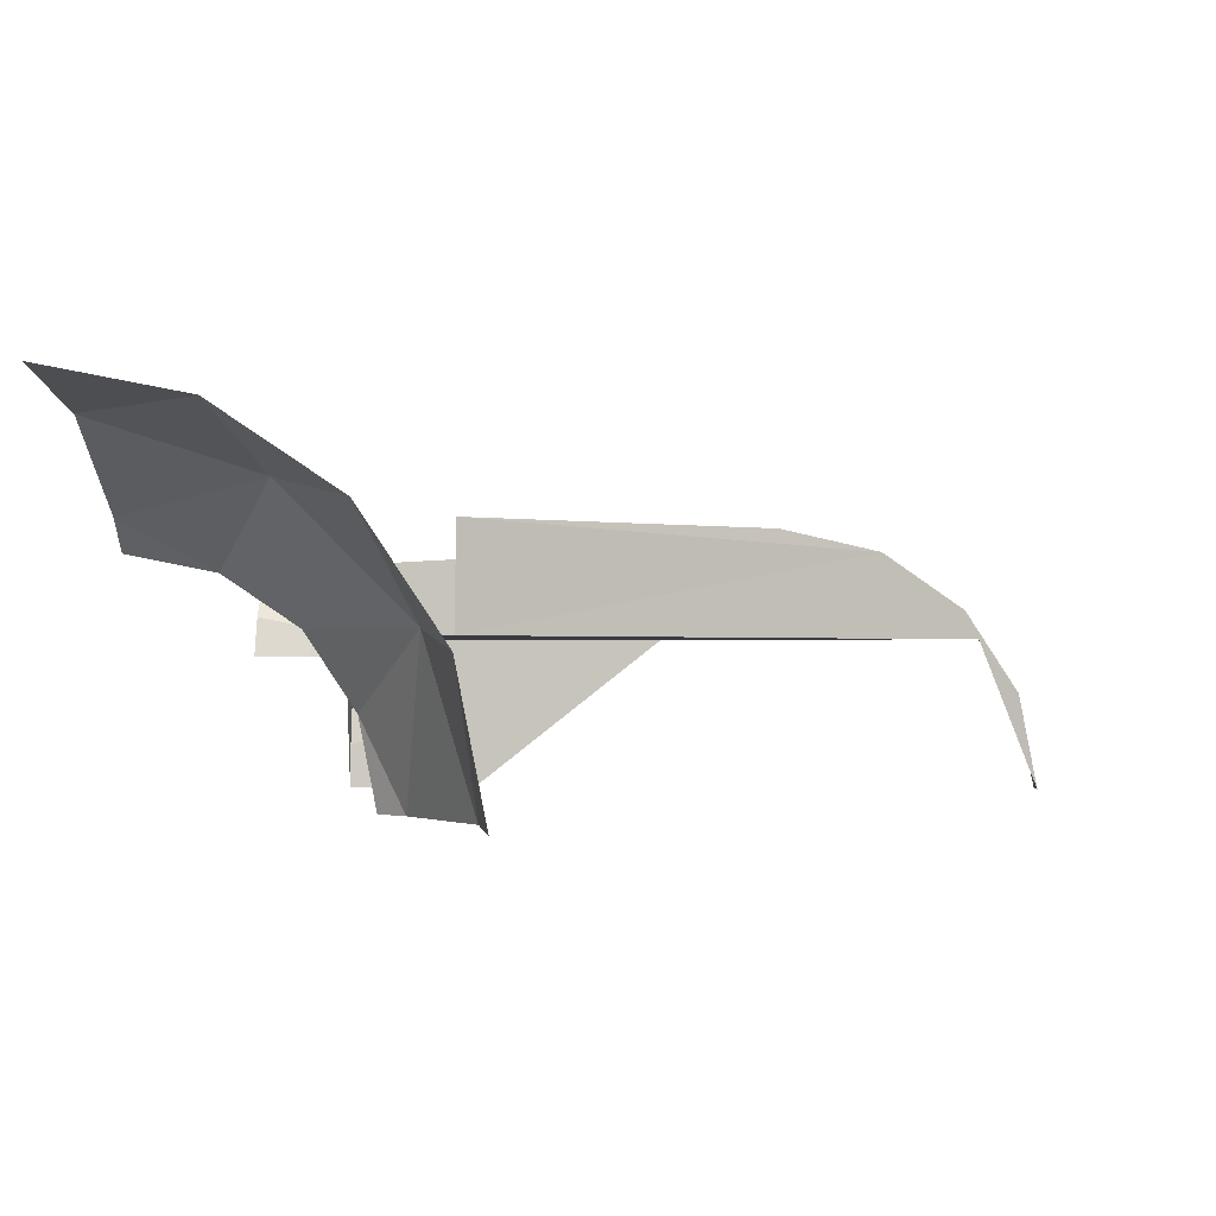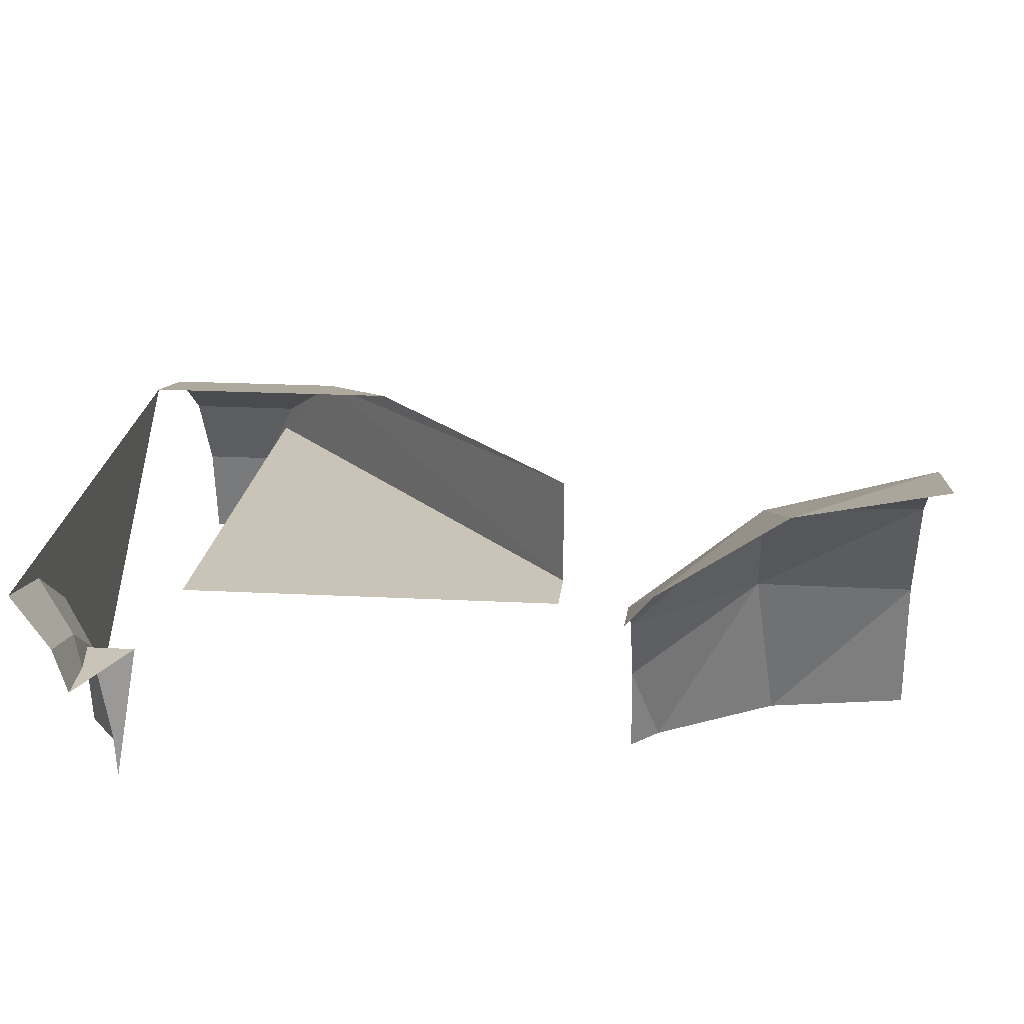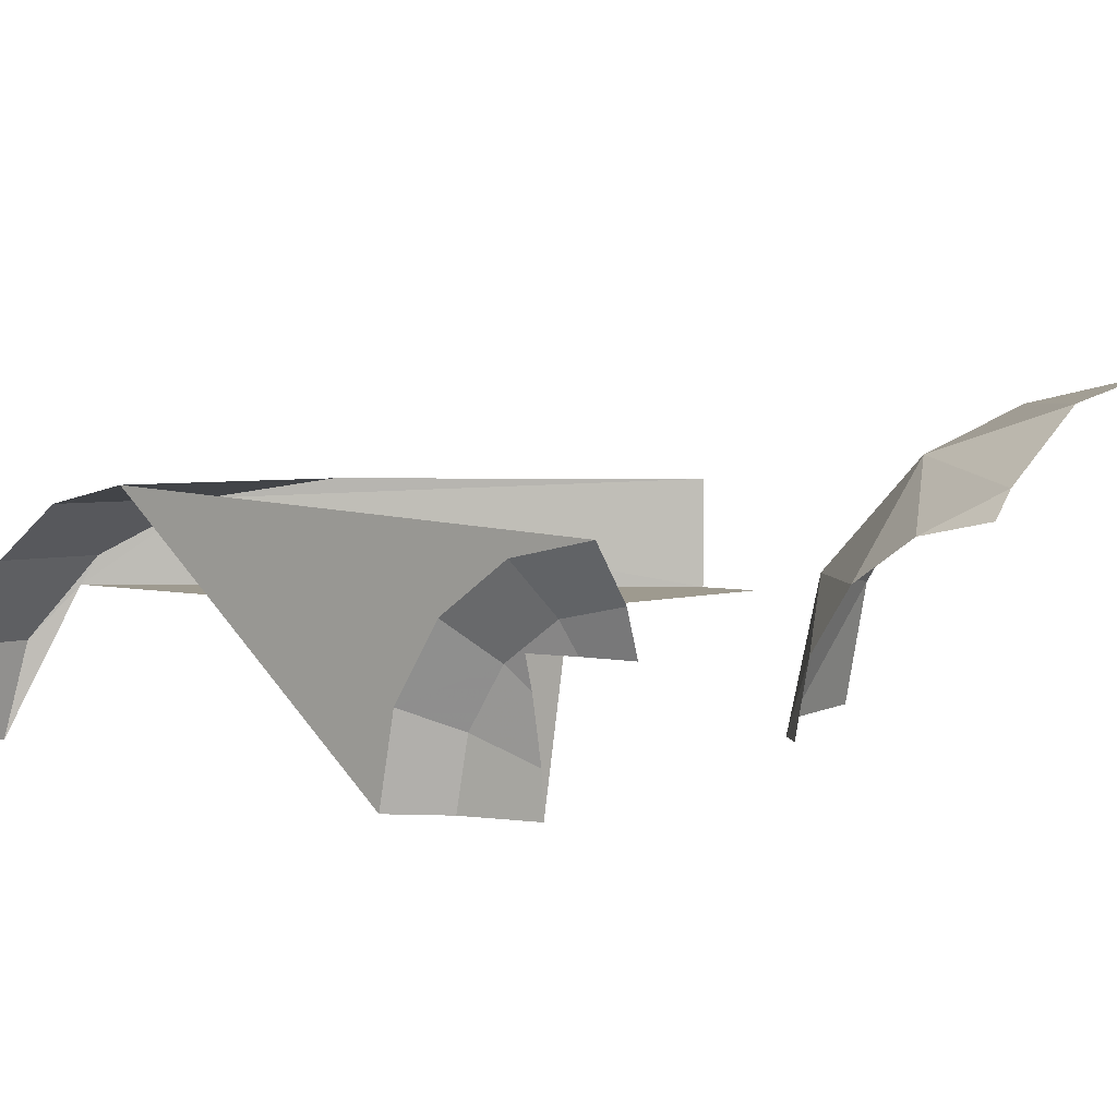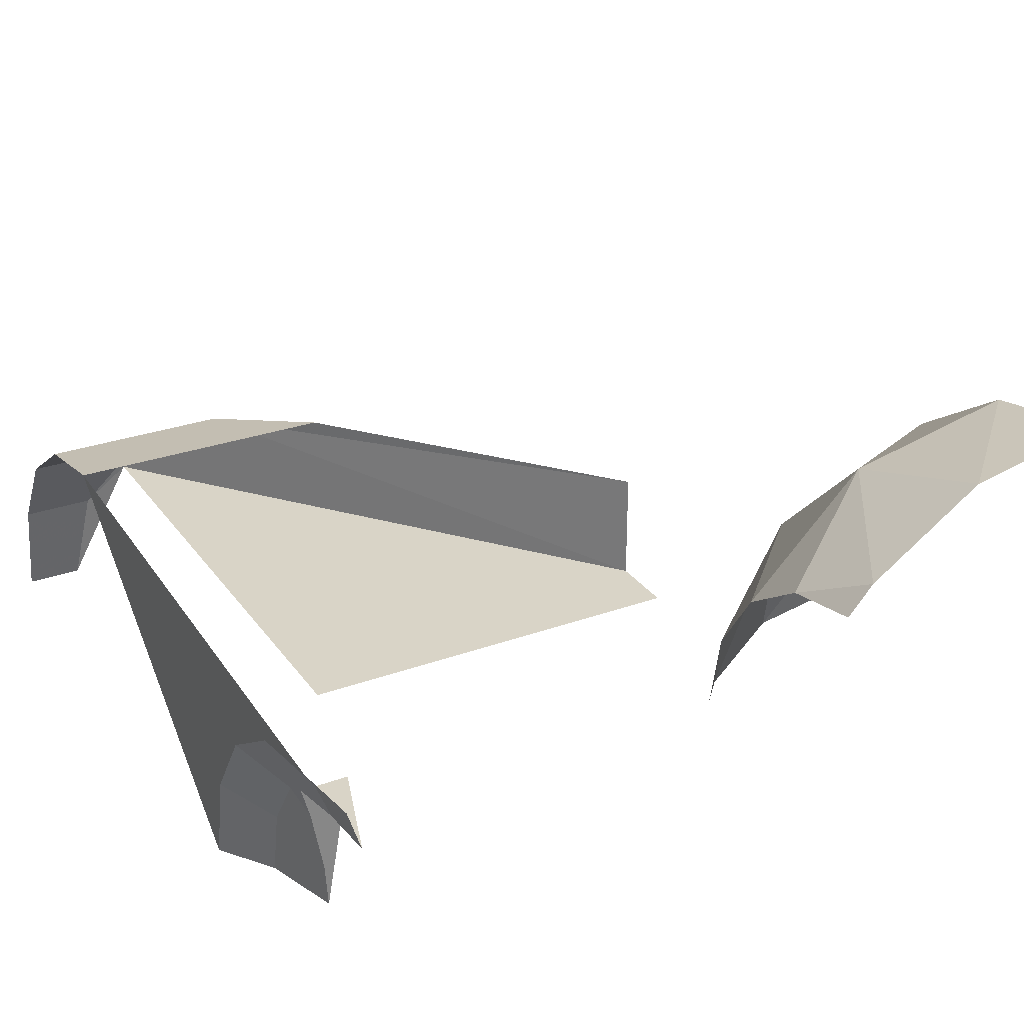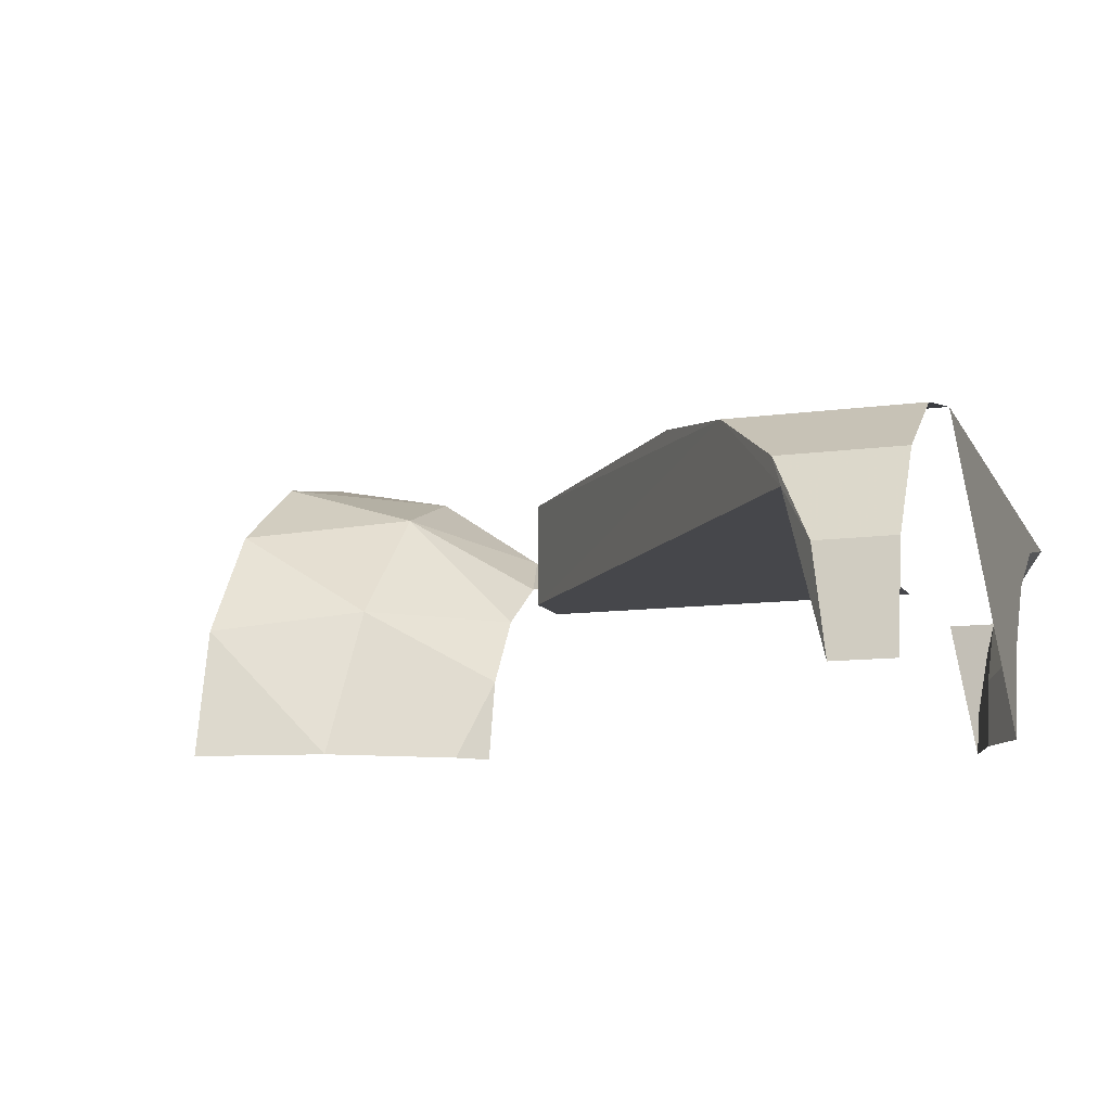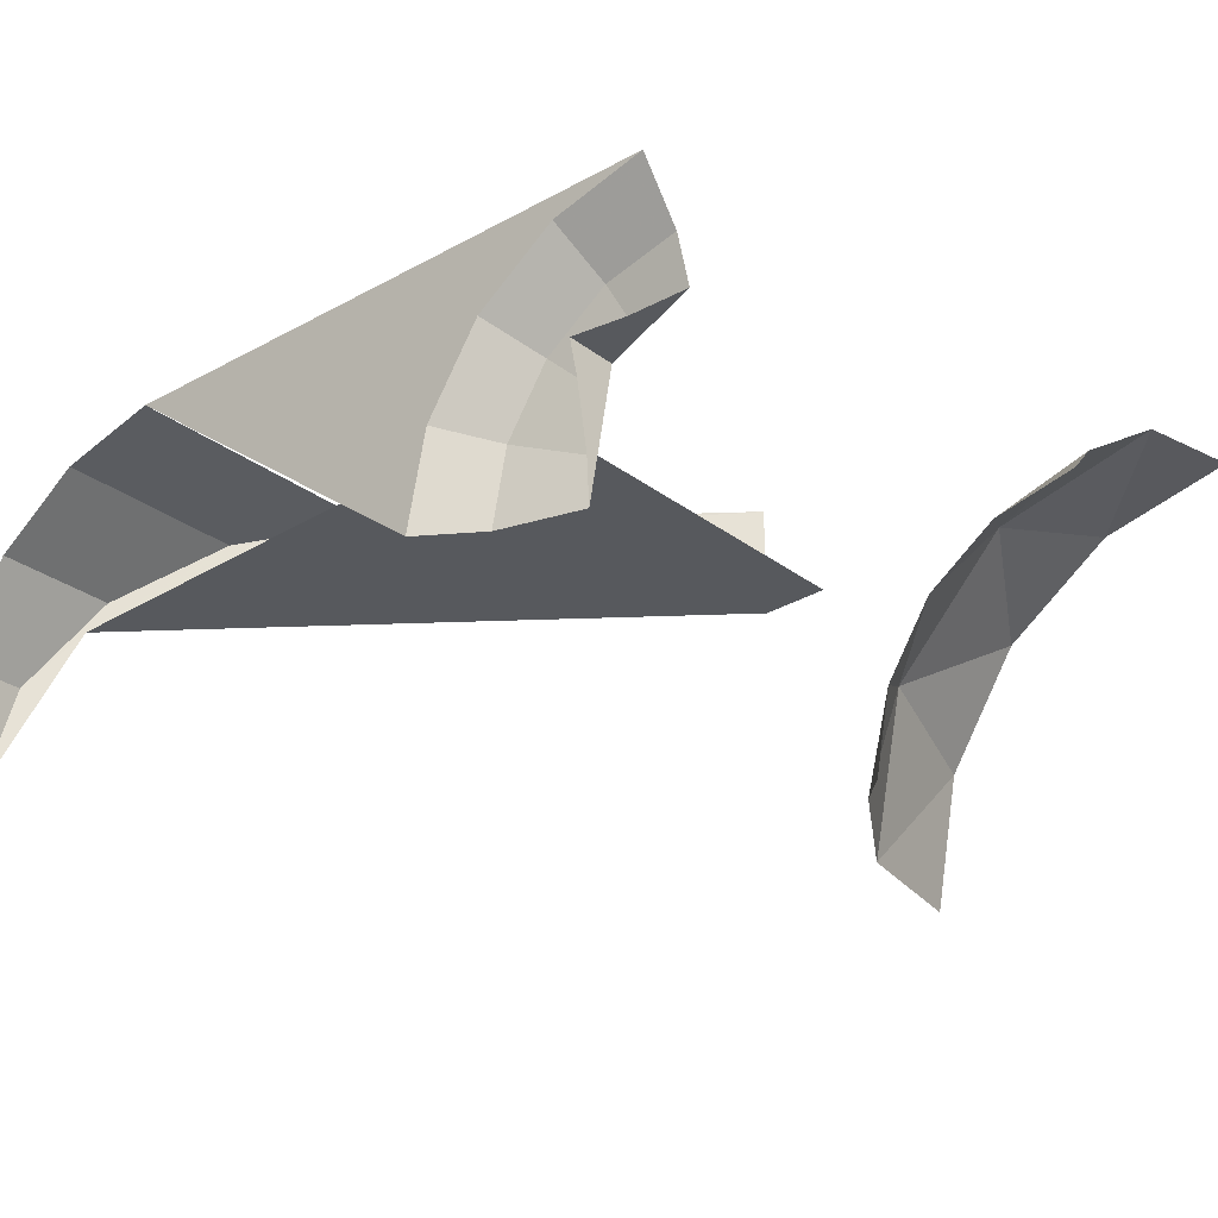
<metadata>
{"format":"obj","ext":"obj","renderer":"f3d","projection":"perspective","resolution":1024,"background":"white","views":[{"elev":-1.3,"azim":5.2,"up":"+Z"},{"elev":19.9,"azim":-84.4,"up":"+Z"},{"elev":3.7,"azim":-138.4,"up":"+Z"},{"elev":28.4,"azim":-118.5,"up":"+Z"},{"elev":-10.8,"azim":109.3,"up":"+Z"},{"elev":-29.0,"azim":-138.1,"up":"+Z"}]}
</metadata>
<code>
v 0 -1.5 0.6405
v 0.2451 -1.5 0.5918
v 0 -1.255 0.5918
v 0.2451 -1.5 0.5918
v 0.2814 -1.219 0.5019
v 0 -1.255 0.5918
v 0 -1.255 0.5918
v 0.2814 -1.219 0.5019
v 0 -1.047 0.4529
v 0.2451 -1.5 0.5918
v 0.4529 -1.5 0.4529
v 0.2814 -1.219 0.5019
v 0.4529 -1.5 0.4529
v 0.5019 -1.219 0.2814
v 0.2814 -1.219 0.5019
v 0.4529 -1.5 0.4529
v 0.5918 -1.5 0.2451
v 0.5019 -1.219 0.2814
v 0.5918 -1.5 0.2451
v 0.5918 -1.255 0
v 0.5019 -1.219 0.2814
v 0.5019 -1.219 0.2814
v 0.5918 -1.255 0
v 0.4529 -1.047 0
v 0.5918 -1.5 0.2451
v 0.6405 -1.5 0
v 0.5918 -1.255 0
v 0.2814 -1.219 0.5019
v 0.5019 -1.219 0.2814
v 0.2828 -1 0.2828
v 0 -1 0.4
v 0 -1.047 0.4529
v 0.1531 -1 0.3696
v 0.4529 -1.047 0
v 0.4 -1 0
v 0.3696 -1 0.1531
v 0.2814 -1.219 0.5019
v 0.1531 -1 0.3696
v 0 -1.047 0.4529
v 0.1531 -1 0.3696
v 0.2814 -1.219 0.5019
v 0.2828 -1 0.2828
v 0.5019 -1.219 0.2814
v 0.3696 -1 0.1531
v 0.2828 -1 0.2828
v 0.3696 -1 0.1531
v 0.5019 -1.219 0.2814
v 0.4529 -1.047 0
v 1 0 0.4625
v 0.4125 0 0
v 0.3811 0 0.1578
v 1 0 0.4625
v 0.3811 0 0.1578
v 0.2917 0 0.2917
v 1 0 0.4625
v 0.2917 0 0.2917
v 0.1578 0 0.3811
v 1 0 0.4625
v 0.1578 0 0.3811
v 0 0 0.4125
v 0.2957 -0.06485 0.1225
v 0.3811 0 0.1578
v 0.4125 0 0
v 0.32 -0.06485 0
v 0.2263 -0.06485 0.2263
v 0.2917 0 0.2917
v 0.3811 0 0.1578
v 0.2957 -0.06485 0.1225
v 0.1225 -0.06485 0.2957
v 0.1578 0 0.3811
v 0.2917 0 0.2917
v 0.2263 -0.06485 0.2263
v 0 -0.06485 0.32
v 0 0 0.4125
v 0.1578 0 0.3811
v 0.1225 -0.06485 0.2957
v 0.32 -0.06485 0
v 0.1875 -0.1063 0
v 0.1875 -0.1014 0.07768
v 0.2957 -0.06485 0.1225
v 0.1875 -0.1014 0.07768
v 0.1875 -0.08198 0.1875
v 0.2263 -0.06485 0.2263
v 0.2957 -0.06485 0.1225
v 0.2263 -0.06485 0.2263
v 0.1875 -0.08198 0.1875
v 0.1875 -0.06708 0.2437
v 0.1225 -0.06485 0.2957
v 0.2263 -0.06485 0.2263
v 0.1875 -0.06708 0.2437
v 0.101 -0.0824 0.2437
v 0.1225 -0.06485 0.2957
v 0.1875 -0.06708 0.2437
v 0 -0.08868 0.2437
v 0 -0.06485 0.32
v 0.1225 -0.06485 0.2957
v 0.101 -0.0824 0.2437
v 1 -0.4629 0.4625
v 1.177 -0.3241 0.4273
v 1.177 0 0.4273
v 1 0 0.4625
v 1.177 -0.3241 0.4273
v 1.327 -0.2063 0.3271
v 1.327 0 0.3271
v 1.177 0 0.4273
v 1.327 -0.2063 0.3271
v 1.427 -0.1276 0.177
v 1.427 0 0.177
v 1.327 0 0.3271
v 1.427 -0.1276 0.177
v 1.462 -0.1 0
v 1.462 0 0
v 1.427 0 0.177
v 1.353 -0.1875 0.275
v 1.462 -0.1 0
v 1.427 -0.1276 0.177
v 1.353 -0.1875 0.275
v 1.427 -0.1276 0.177
v 1.327 -0.2063 0.3271
v 1.353 -0.1875 0.275
v 1.327 -0.2063 0.3271
v 1.177 -0.3241 0.4273
v 0.5 -0.8662 0.275
v 1.353 -0.1875 0.275
v 1.177 -0.3241 0.4273
v 1.177 -0.3241 0.4273
v 0.5 -0.8662 0.4625
v 0.5 -0.8662 0.275
v 0.5 -0.8662 0.4625
v 1.177 -0.3241 0.4273
v 1 -0.4629 0.4625
v 0.5 -0.8662 0.275
v 0.3875 -0.8662 0.275
v 0.3875 -0.1875 0.275
v 1.353 -0.1875 0.275
v 0.1875 -0.15 0.2437
v 0 -0.08868 0.2437
v 0.101 -0.0824 0.2437
v 0.1875 -0.15 0.2437
v 0.101 -0.0824 0.2437
v 0.1875 -0.06708 0.2437
v 0.1875 -0.15 0.2437
v 0.1875 -0.06708 0.2437
v 0.1875 -0.08198 0.1875
v 0.1875 -0.15 0.2437
v 0.1875 -0.08198 0.1875
v 0.1875 -0.1014 0.07768
v 0.1875 -0.15 0.2437
v 0.1875 -0.1014 0.07768
v 0.1875 -0.1063 0
g mesh7446207
f 1 2 3
f 4 5 6
f 7 8 9
f 10 11 12
f 13 14 15
f 16 17 18
f 19 20 21
f 22 23 24
f 25 26 27
f 28 29 30
f 31 32 33
f 34 35 36
f 37 38 39
f 40 41 42
f 43 44 45
f 46 47 48
f 49 50 51
f 52 53 54
f 55 56 57
f 58 59 60
f 61 62 63
f 63 64 61
f 65 66 67
f 67 68 65
f 69 70 71
f 71 72 69
f 73 74 75
f 75 76 73
f 77 78 79
f 79 80 77
f 81 82 83
f 83 84 81
f 85 86 87
f 88 89 90
f 91 92 93
f 94 95 96
f 96 97 94
f 98 99 100
f 100 101 98
f 102 103 104
f 104 105 102
f 106 107 108
f 108 109 106
f 110 111 112
f 112 113 110
f 114 115 116
f 117 118 119
f 120 121 122
f 123 124 125
f 126 127 128
f 129 130 131
f 132 133 134
f 134 135 132
f 136 137 138
f 139 140 141
f 142 143 144
f 145 146 147
f 148 149 150

</code>
